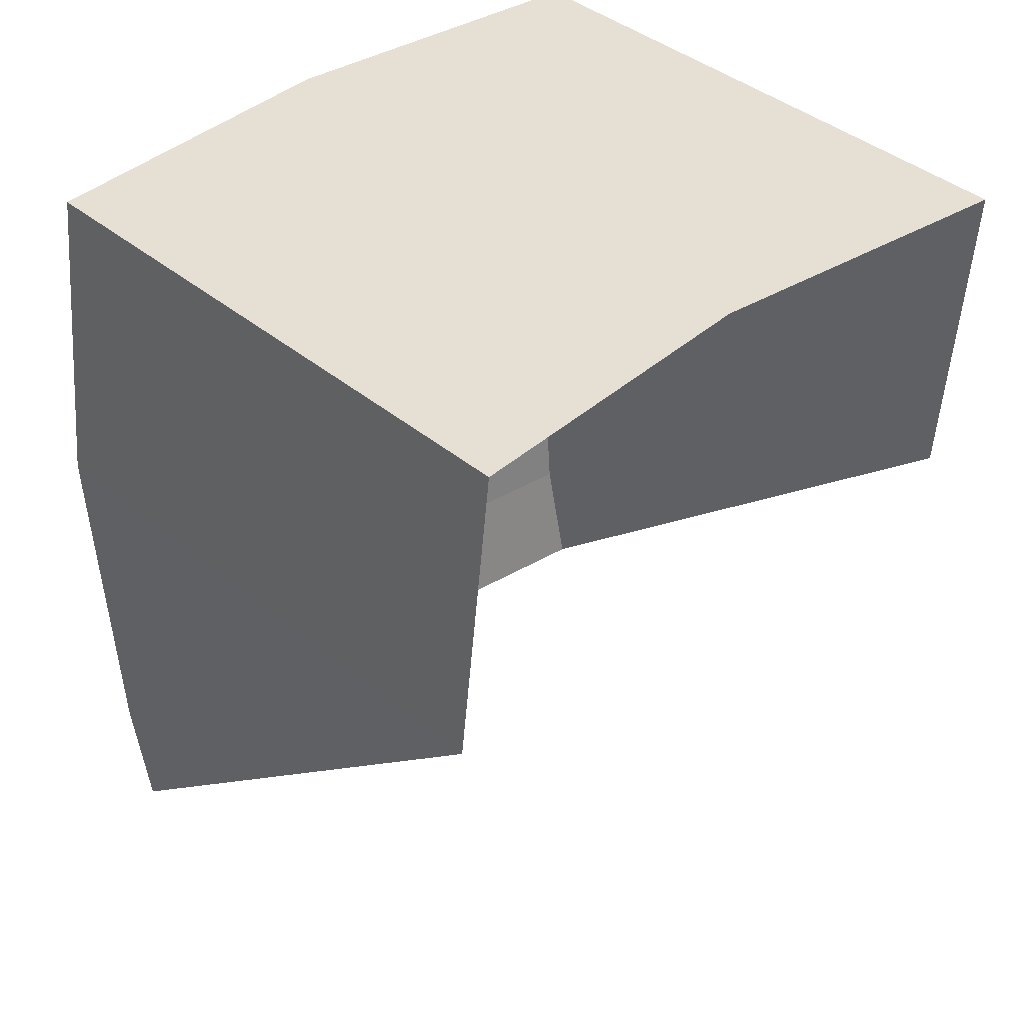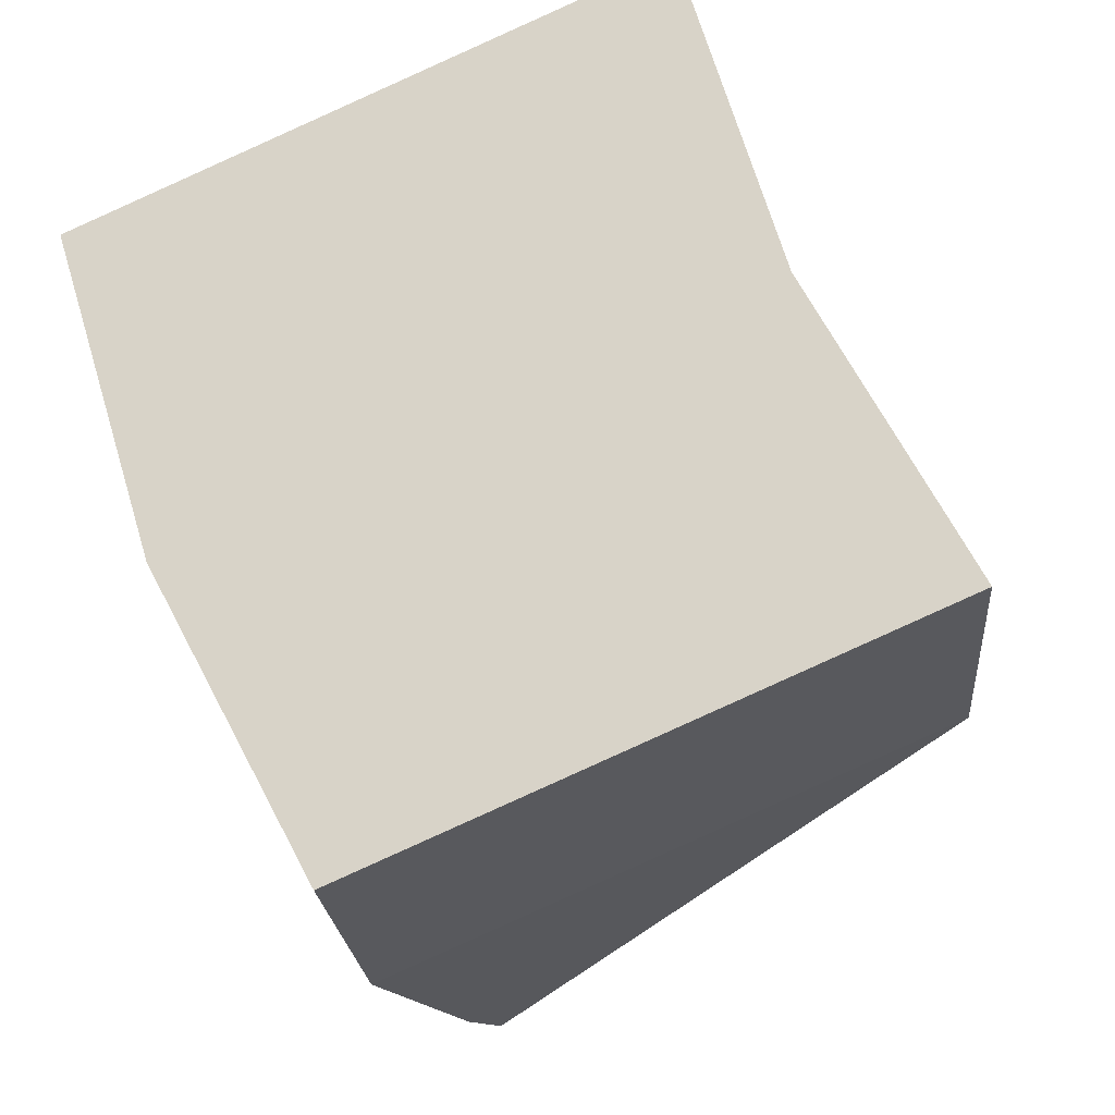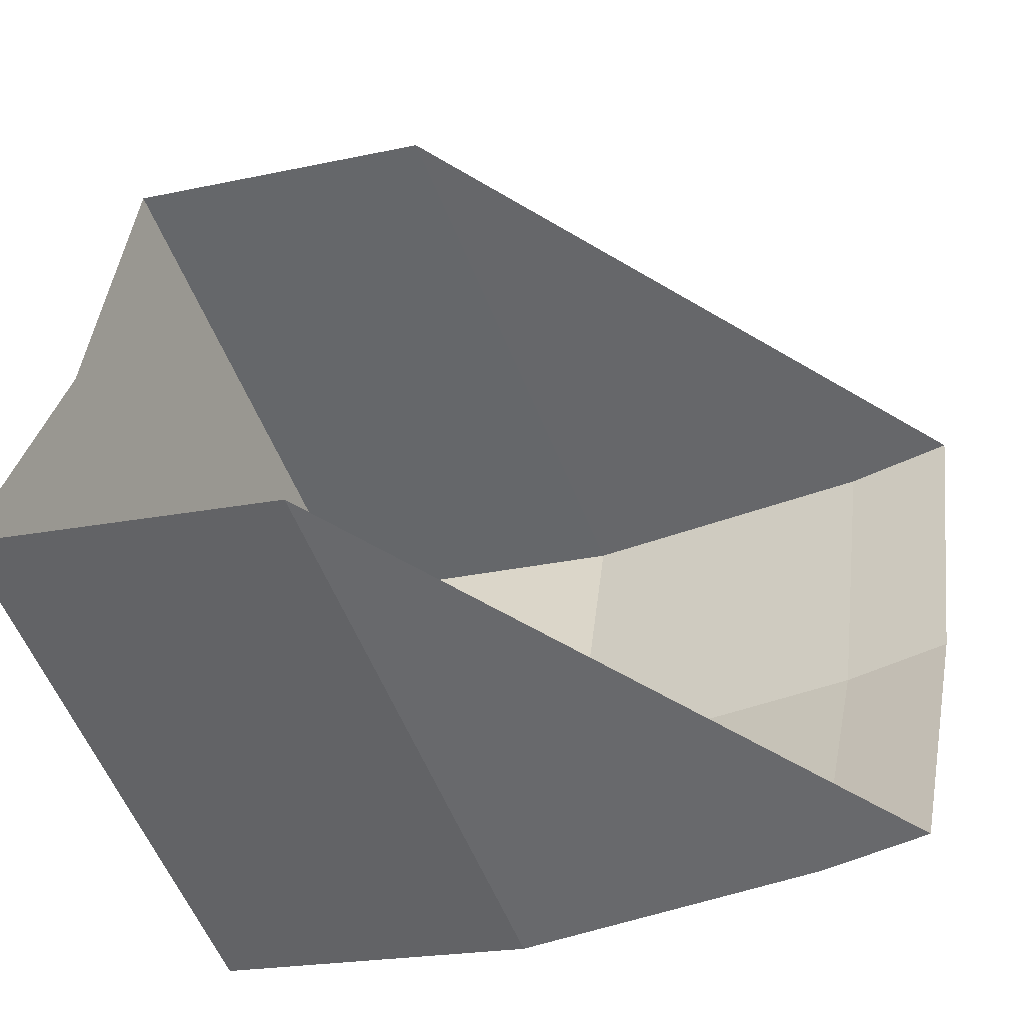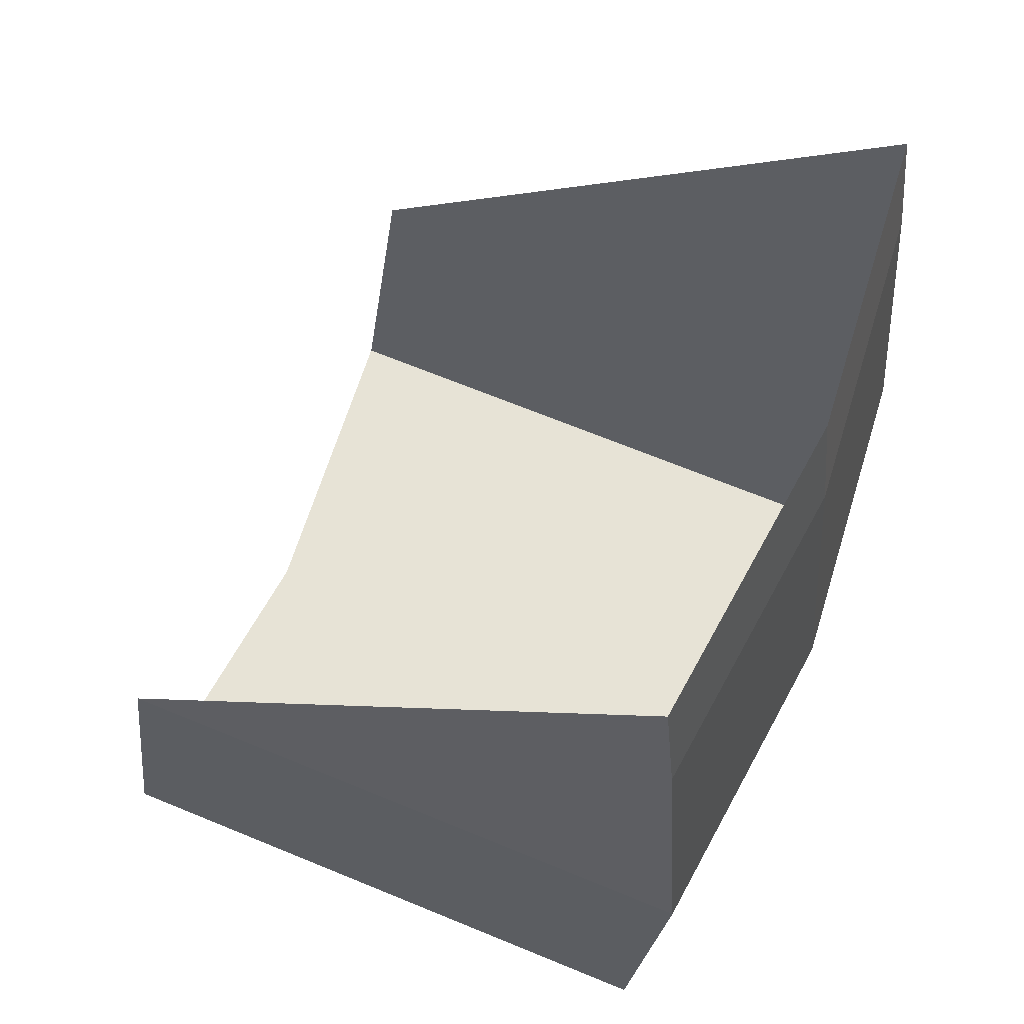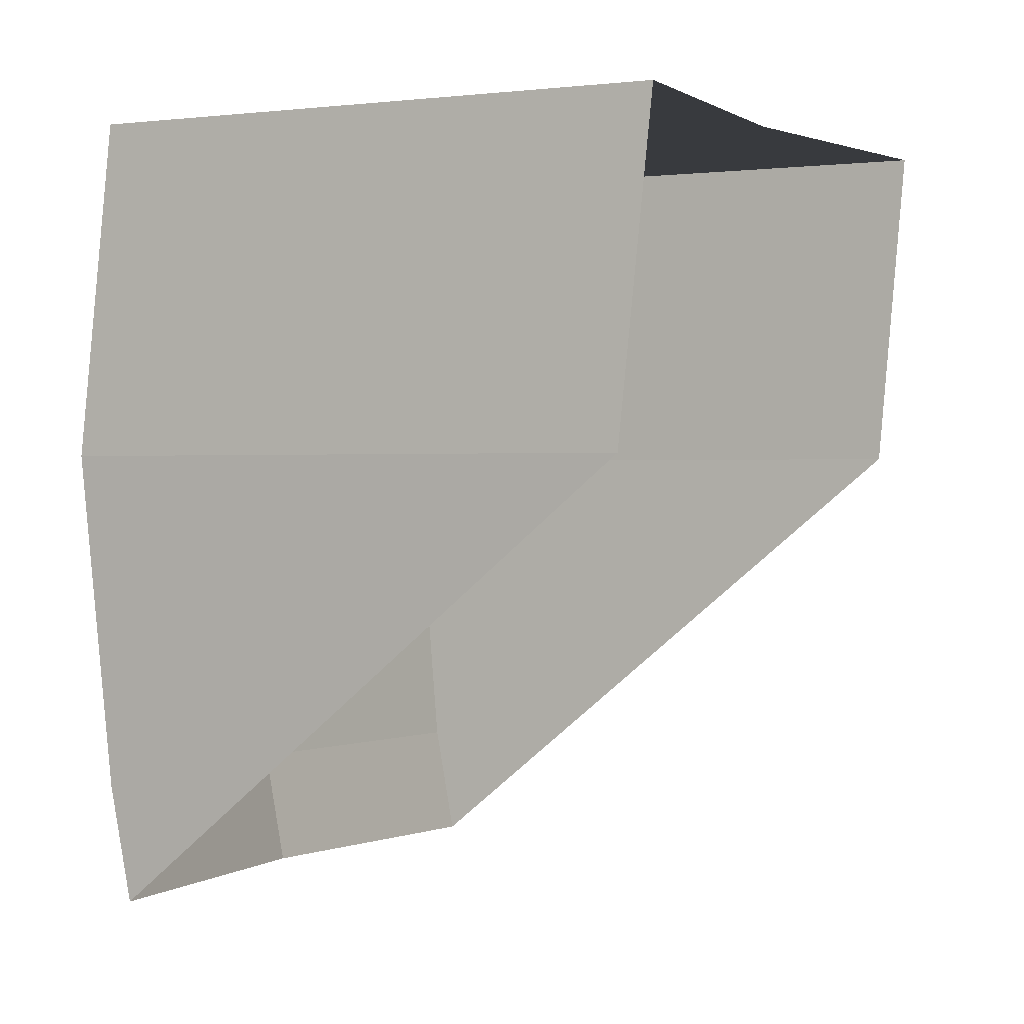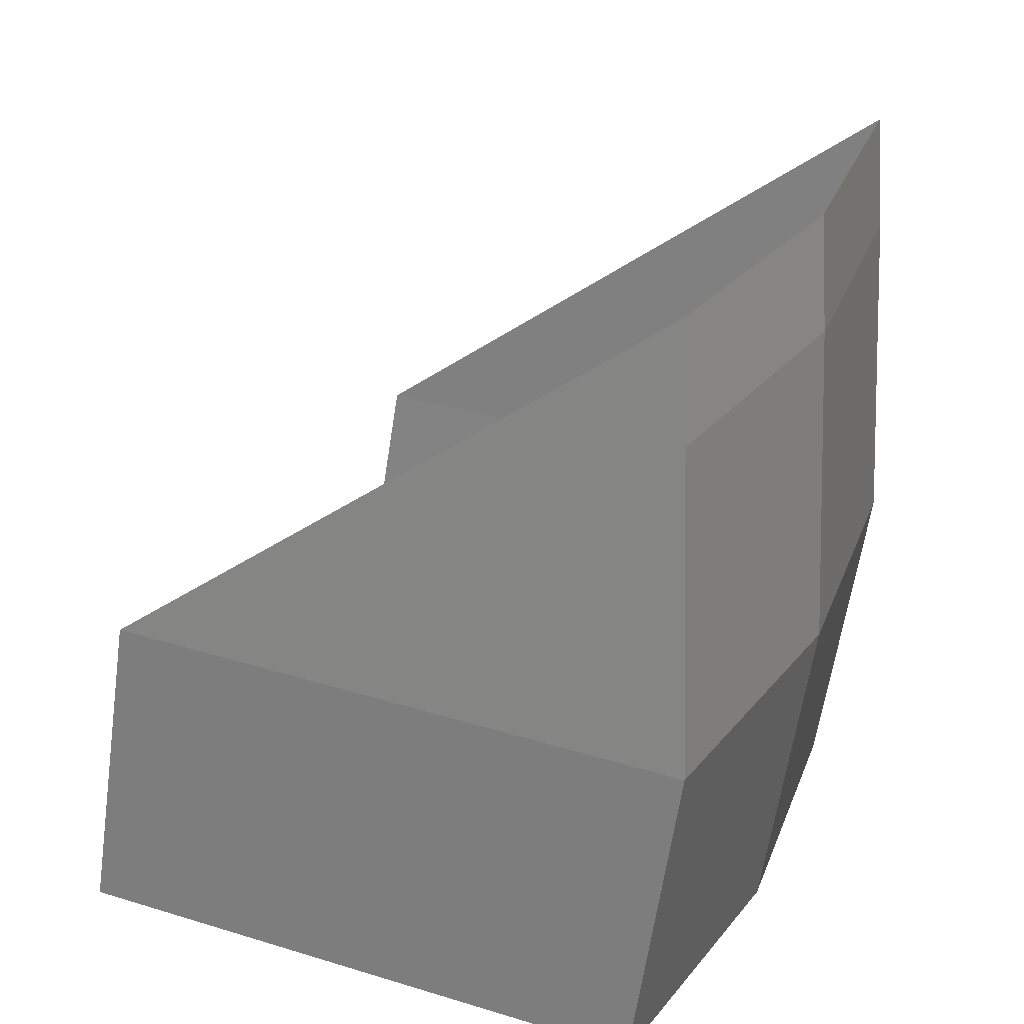
<metadata>
{"format":"obj","ext":"obj","renderer":"f3d","projection":"perspective","resolution":1024,"background":"white","views":[{"elev":37.9,"azim":-110.5,"up":"+Y"},{"elev":-18.6,"azim":-170.8,"up":"+Z"},{"elev":-31.8,"azim":-66.6,"up":"+Z"},{"elev":-26.8,"azim":-1.5,"up":"+Z"},{"elev":0.6,"azim":-129.0,"up":"+Y"},{"elev":-63.5,"azim":-3.3,"up":"+Z"}]}
</metadata>
<code>
o Sphere.007
v 0.8155 0.1951 -0.5449
v 0.8315 0 -0.5556
v 1.134 -0.2629 -0.672
v 0.9061 0.1951 -0.3753
v 1.225 -0.2629 -0.5024
v 0.9619 0.1951 -0.1913
v 0.9808 0 -0.1951
v 1.281 -0.2629 -0.3185
v 1.142 0.1951 -0.68
v 1.158 0 -0.6907
v 1.142 -0.1951 -0.68
v 1.232 0.1951 -0.5105
v 1.25 0 -0.5178
v 1.232 -0.1951 -0.5105
v 1.288 0.1951 -0.3265
v 1.307 0 -0.3302
v 1.288 -0.1951 -0.3265
f 2 1 9 10
f 1 4 12 9
f 7 8 17 16
f 5 3 11 14
f 3 2 10 11
f 6 7 16 15
f 4 6 15 12
f 8 5 14 17
f 9 13 10
f 11 13 14
f 12 16 13
f 14 16 17
f 9 12 13
f 11 10 13
f 12 15 16
f 14 13 16

</code>
